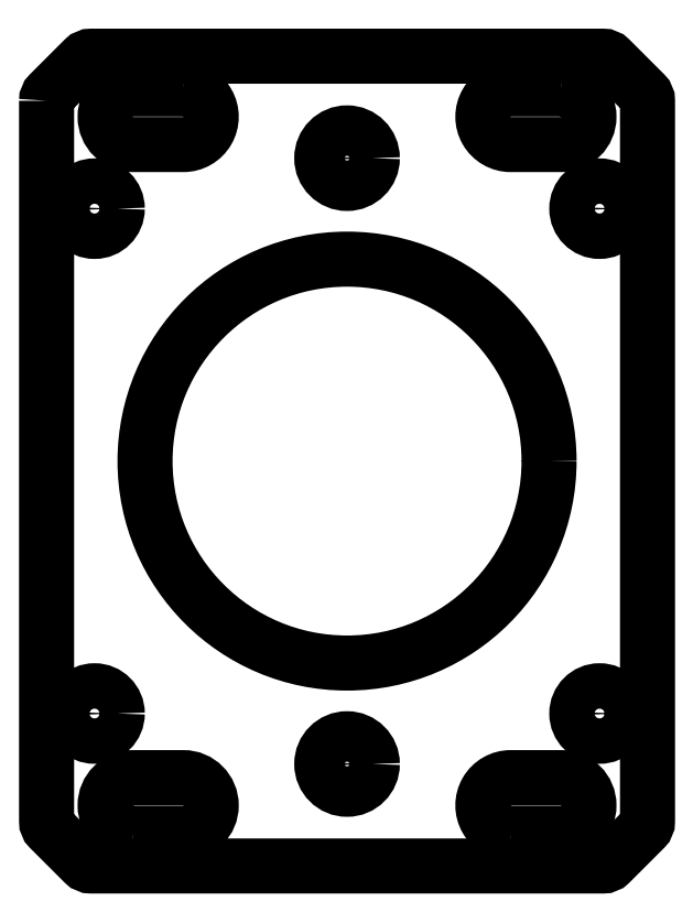
<metadata>
{"format":"dxf","ext":"dxf","renderer":"ezdxf+matplotlib","layout":"modelspace","background":"white","min_lineweight":24,"dpi":150}
</metadata>
<code>
0
SECTION
2
ENTITIES
0
CIRCLE
8
0
10
200
20
-53.6
30
0
40
2.5
0
CIRCLE
8
0
10
200
20
-113.6
30
0
40
2.5
0
LWPOLYLINE
8
0
90
16
70
1
43
0
10
170.2
20
-47.91
42
-0.1989
10
170.5
20
-47.21
10
174
20
-43.79
42
-0.1989
10
174.7
20
-43.5
10
225.3
20
-43.5
42
-0.1989
10
226
20
-43.79
10
229.5
20
-47.21
42
-0.1989
10
229.7
20
-47.91
10
229.7
20
-119.3
42
-0.1989
10
229.5
20
-120
10
226
20
-123.4
42
-0.1989
10
225.3
20
-123.7
10
174.7
20
-123.7
42
-0.1989
10
174
20
-123.4
10
170.5
20
-120
42
-0.1989
10
170.2
20
-119.3
0
CIRCLE
8
0
10
175
20
-58.6
30
0
40
2.25
0
LWPOLYLINE
8
0
90
4
70
1
43
0
10
183.8
20
-46.75
10
178.8
20
-46.75
42
1
10
178.8
20
-52.25
10
183.8
20
-52.25
42
1
0
CIRCLE
8
0
10
225
20
-58.6
30
0
40
2.25
0
LWPOLYLINE
8
0
90
4
70
1
43
0
10
221.2
20
-46.75
10
216.2
20
-46.75
42
1
10
216.2
20
-52.25
10
221.2
20
-52.25
42
1
0
CIRCLE
8
0
10
225
20
-108.6
30
0
40
2.25
0
LWPOLYLINE
8
0
90
4
70
1
43
0
10
216.2
20
-120.5
10
221.2
20
-120.5
42
1
10
221.2
20
-115
10
216.2
20
-115
42
1
0
LWPOLYLINE
8
0
90
4
70
1
43
0
10
178.8
20
-120.5
10
183.8
20
-120.5
42
1
10
183.8
20
-115
10
178.8
20
-115
42
1
0
CIRCLE
8
0
10
175
20
-108.6
30
0
40
2.25
0
CIRCLE
8
0
10
200
20
-83.6
30
0
40
20
0
ENDSEC
0
EOF

</code>
